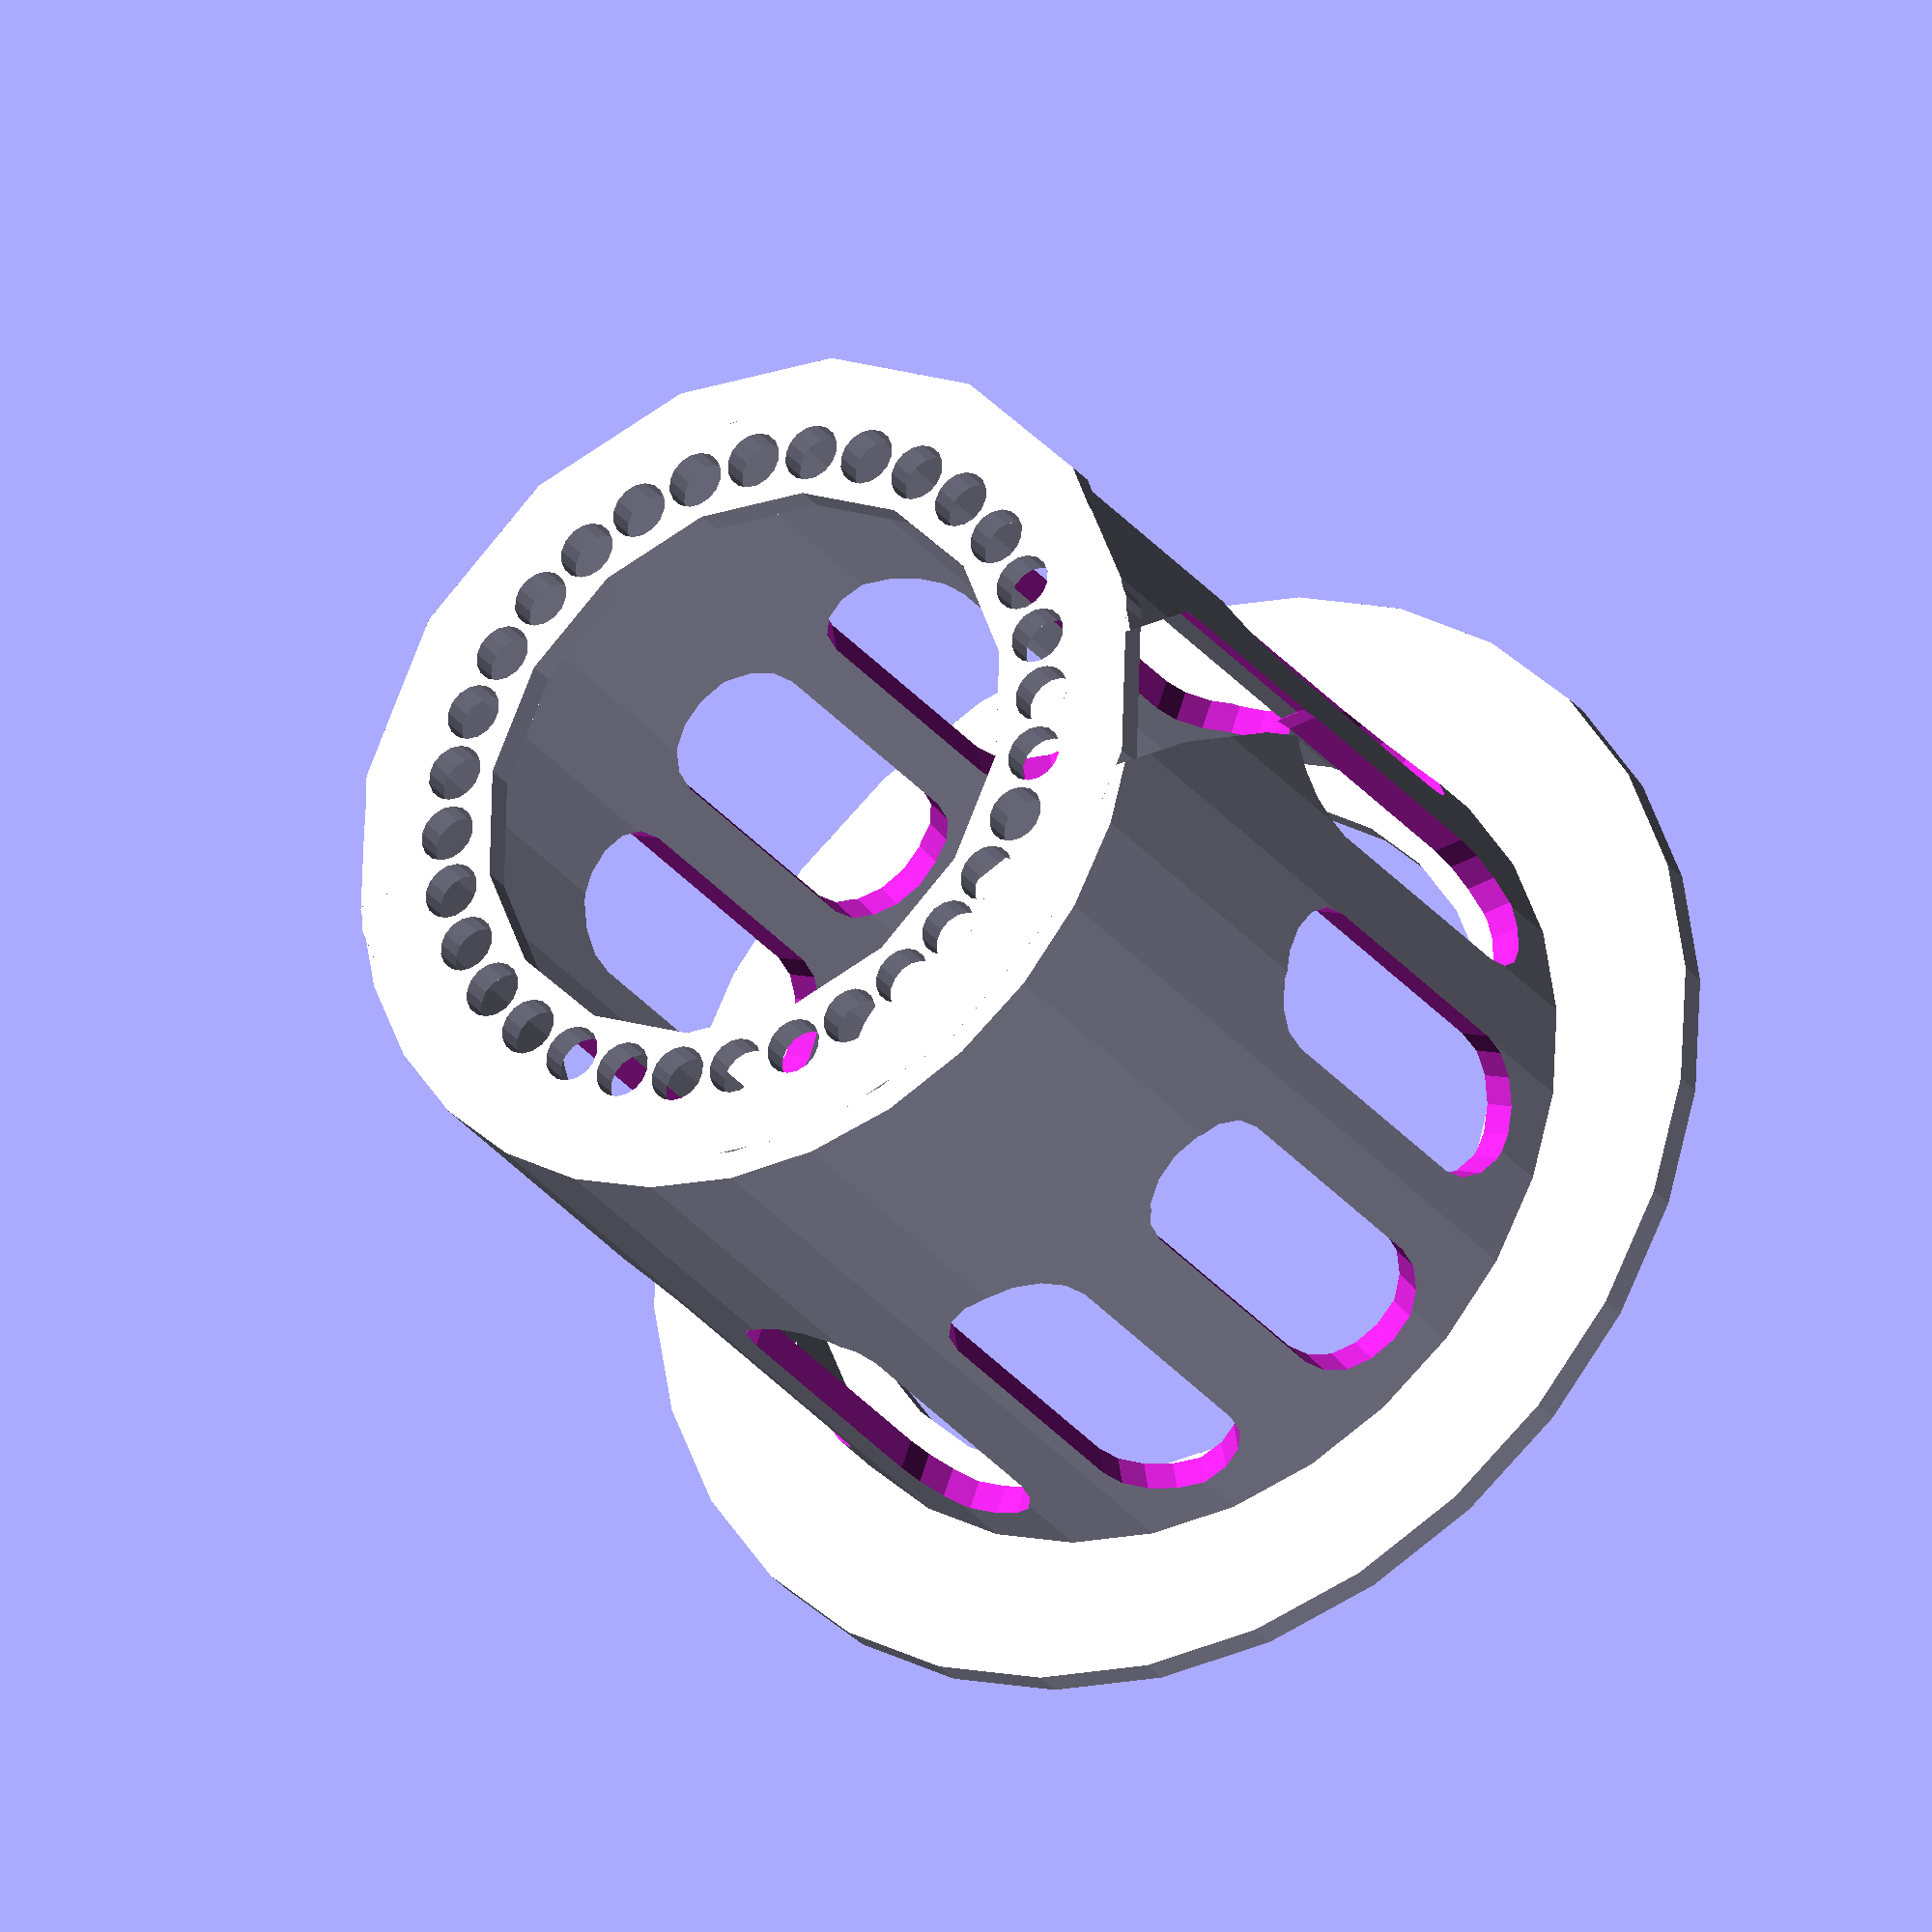
<openscad>
// Generated by Parametrix
ca_base_faceCut_0 = [ [ 40.0000, 0.0000 ],[ 40.0000, 2.0000 ],[ 30.0000, 2.0000 ],[ 30.0000, 60.0000 ],[ 28.0000, 60.0000 ],[ 28.0000, 2.0000 ],[ 25.0000, 2.0000 ],[ 25.0000, 0.0000 ],[ 40.0000, 0.0000 ] ];
cb_base_faceCut_0 = [  0, 1, 2, 3, 4, 5, 6, 7, 8 ];
a_base_faceCut = concat(ca_base_faceCut_0);
b_base_faceCut = [cb_base_faceCut_0];
ca_base_faceTop_0 = [ [ 30.0000, 0.0000 ],[ 27.7164, 11.4805 ],[ 21.2132, 21.2132 ],[ 11.4805, 27.7164 ],[ 0.0000, 30.0000 ],[ -11.4805, 27.7164 ],[ -21.2132, 21.2132 ],[ -27.7164, 11.4805 ],[ -30.0000, 0.0000 ],[ -27.7164, -11.4805 ],[ -21.2132, -21.2132 ],[ -11.4805, -27.7164 ],[ -0.0000, -30.0000 ],[ 11.4805, -27.7164 ],[ 21.2132, -21.2132 ],[ 27.7164, -11.4805 ],[ 30.0000, 0.0000 ] ];
cb_base_faceTop_0 = [  0, 1, 2, 3, 4, 5, 6, 7, 8, 9, 10, 11, 12, 13, 14, 15, 16 ];
ca_base_faceTop_1 = [ [ 20.0000, 0.0000 ],[ 18.4776, 7.6537 ],[ 14.1421, 14.1421 ],[ 7.6537, 18.4776 ],[ 0.0000, 20.0000 ],[ -7.6537, 18.4776 ],[ -14.1421, 14.1421 ],[ -18.4776, 7.6537 ],[ -20.0000, 0.0000 ],[ -18.4776, -7.6537 ],[ -14.1421, -14.1421 ],[ -7.6537, -18.4776 ],[ -0.0000, -20.0000 ],[ 7.6537, -18.4776 ],[ 14.1421, -14.1421 ],[ 18.4776, -7.6537 ],[ 20.0000, 0.0000 ] ];
cb_base_faceTop_1 = [  17, 18, 19, 20, 21, 22, 23, 24, 25, 26, 27, 28, 29, 30, 31, 32, 33 ];
ca_base_faceTop_2 = [ [ 25.0000, 0.0000 ],[ 24.8478, 0.7654 ],[ 24.4142, 1.4142 ],[ 23.7654, 1.8478 ],[ 23.0000, 2.0000 ],[ 22.2346, 1.8478 ],[ 21.5858, 1.4142 ],[ 21.1522, 0.7654 ],[ 21.0000, 0.0000 ],[ 21.1522, -0.7654 ],[ 21.5858, -1.4142 ],[ 22.2346, -1.8478 ],[ 23.0000, -2.0000 ],[ 23.7654, -1.8478 ],[ 24.4142, -1.4142 ],[ 24.8478, -0.7654 ],[ 25.0000, 0.0000 ] ];
cb_base_faceTop_2 = [  34, 35, 36, 37, 38, 39, 40, 41, 42, 43, 44, 45, 46, 47, 48, 49, 50 ];
ca_base_faceTop_3 = [ [ 24.5581, 4.4871 ],[ 24.4058, 5.2524 ],[ 23.9723, 5.9013 ],[ 23.3234, 6.3348 ],[ 22.5581, 6.4871 ],[ 21.7927, 6.3348 ],[ 21.1438, 5.9013 ],[ 20.7103, 5.2524 ],[ 20.5581, 4.4871 ],[ 20.7103, 3.7217 ],[ 21.1438, 3.0729 ],[ 21.7927, 2.6393 ],[ 22.5581, 2.4871 ],[ 23.3234, 2.6393 ],[ 23.9723, 3.0729 ],[ 24.4058, 3.7217 ],[ 24.5581, 4.4871 ] ];
cb_base_faceTop_3 = [  51, 52, 53, 54, 55, 56, 57, 58, 59, 60, 61, 62, 63, 64, 65, 66, 67 ];
ca_base_faceTop_4 = [ [ 23.2492, 8.8017 ],[ 23.0970, 9.5671 ],[ 22.6634, 10.2159 ],[ 22.0146, 10.6495 ],[ 21.2492, 10.8017 ],[ 20.4839, 10.6495 ],[ 19.8350, 10.2159 ],[ 19.4015, 9.5671 ],[ 19.2492, 8.8017 ],[ 19.4015, 8.0364 ],[ 19.8350, 7.3875 ],[ 20.4839, 6.9540 ],[ 21.2492, 6.8017 ],[ 22.0146, 6.9540 ],[ 22.6634, 7.3875 ],[ 23.0970, 8.0364 ],[ 23.2492, 8.8017 ] ];
cb_base_faceTop_4 = [  68, 69, 70, 71, 72, 73, 74, 75, 76, 77, 78, 79, 80, 81, 82, 83, 84 ];
ca_base_faceTop_5 = [ [ 21.1238, 12.7781 ],[ 20.9716, 13.5435 ],[ 20.5380, 14.1923 ],[ 19.8892, 14.6259 ],[ 19.1238, 14.7781 ],[ 18.3584, 14.6259 ],[ 17.7096, 14.1923 ],[ 17.2760, 13.5435 ],[ 17.1238, 12.7781 ],[ 17.2760, 12.0127 ],[ 17.7096, 11.3639 ],[ 18.3584, 10.9304 ],[ 19.1238, 10.7781 ],[ 19.8892, 10.9304 ],[ 20.5380, 11.3639 ],[ 20.9716, 12.0127 ],[ 21.1238, 12.7781 ] ];
cb_base_faceTop_5 = [  85, 86, 87, 88, 89, 90, 91, 92, 93, 94, 95, 96, 97, 98, 99, 100, 101 ];
ca_base_faceTop_6 = [ [ 18.2635, 16.2635 ],[ 18.1112, 17.0288 ],[ 17.6777, 17.6777 ],[ 17.0288, 18.1112 ],[ 16.2635, 18.2635 ],[ 15.4981, 18.1112 ],[ 14.8492, 17.6777 ],[ 14.4157, 17.0288 ],[ 14.2635, 16.2635 ],[ 14.4157, 15.4981 ],[ 14.8492, 14.8492 ],[ 15.4981, 14.4157 ],[ 16.2635, 14.2635 ],[ 17.0288, 14.4157 ],[ 17.6777, 14.8492 ],[ 18.1112, 15.4981 ],[ 18.2635, 16.2635 ] ];
cb_base_faceTop_6 = [  102, 103, 104, 105, 106, 107, 108, 109, 110, 111, 112, 113, 114, 115, 116, 117, 118 ];
ca_base_faceTop_7 = [ [ 14.7781, 19.1238 ],[ 14.6259, 19.8892 ],[ 14.1923, 20.5380 ],[ 13.5435, 20.9716 ],[ 12.7781, 21.1238 ],[ 12.0127, 20.9716 ],[ 11.3639, 20.5380 ],[ 10.9304, 19.8892 ],[ 10.7781, 19.1238 ],[ 10.9304, 18.3584 ],[ 11.3639, 17.7096 ],[ 12.0127, 17.2760 ],[ 12.7781, 17.1238 ],[ 13.5435, 17.2760 ],[ 14.1923, 17.7096 ],[ 14.6259, 18.3584 ],[ 14.7781, 19.1238 ] ];
cb_base_faceTop_7 = [  119, 120, 121, 122, 123, 124, 125, 126, 127, 128, 129, 130, 131, 132, 133, 134, 135 ];
ca_base_faceTop_8 = [ [ 10.8017, 21.2492 ],[ 10.6495, 22.0146 ],[ 10.2159, 22.6634 ],[ 9.5671, 23.0970 ],[ 8.8017, 23.2492 ],[ 8.0364, 23.0970 ],[ 7.3875, 22.6634 ],[ 6.9540, 22.0146 ],[ 6.8017, 21.2492 ],[ 6.9540, 20.4839 ],[ 7.3875, 19.8350 ],[ 8.0364, 19.4015 ],[ 8.8017, 19.2492 ],[ 9.5671, 19.4015 ],[ 10.2159, 19.8350 ],[ 10.6495, 20.4839 ],[ 10.8017, 21.2492 ] ];
cb_base_faceTop_8 = [  136, 137, 138, 139, 140, 141, 142, 143, 144, 145, 146, 147, 148, 149, 150, 151, 152 ];
ca_base_faceTop_9 = [ [ 6.4871, 22.5581 ],[ 6.3348, 23.3234 ],[ 5.9013, 23.9723 ],[ 5.2524, 24.4058 ],[ 4.4871, 24.5581 ],[ 3.7217, 24.4058 ],[ 3.0729, 23.9723 ],[ 2.6393, 23.3234 ],[ 2.4871, 22.5581 ],[ 2.6393, 21.7927 ],[ 3.0729, 21.1438 ],[ 3.7217, 20.7103 ],[ 4.4871, 20.5581 ],[ 5.2524, 20.7103 ],[ 5.9013, 21.1438 ],[ 6.3348, 21.7927 ],[ 6.4871, 22.5581 ] ];
cb_base_faceTop_9 = [  153, 154, 155, 156, 157, 158, 159, 160, 161, 162, 163, 164, 165, 166, 167, 168, 169 ];
ca_base_faceTop_10 = [ [ 2.0000, 23.0000 ],[ 1.8478, 23.7654 ],[ 1.4142, 24.4142 ],[ 0.7654, 24.8478 ],[ 0.0000, 25.0000 ],[ -0.7654, 24.8478 ],[ -1.4142, 24.4142 ],[ -1.8478, 23.7654 ],[ -2.0000, 23.0000 ],[ -1.8478, 22.2346 ],[ -1.4142, 21.5858 ],[ -0.7654, 21.1522 ],[ 0.0000, 21.0000 ],[ 0.7654, 21.1522 ],[ 1.4142, 21.5858 ],[ 1.8478, 22.2346 ],[ 2.0000, 23.0000 ] ];
cb_base_faceTop_10 = [  170, 171, 172, 173, 174, 175, 176, 177, 178, 179, 180, 181, 182, 183, 184, 185, 186 ];
ca_base_faceTop_11 = [ [ -2.4871, 22.5581 ],[ -2.6393, 23.3234 ],[ -3.0729, 23.9723 ],[ -3.7217, 24.4058 ],[ -4.4871, 24.5581 ],[ -5.2524, 24.4058 ],[ -5.9013, 23.9723 ],[ -6.3348, 23.3234 ],[ -6.4871, 22.5581 ],[ -6.3348, 21.7927 ],[ -5.9013, 21.1438 ],[ -5.2524, 20.7103 ],[ -4.4871, 20.5581 ],[ -3.7217, 20.7103 ],[ -3.0729, 21.1438 ],[ -2.6393, 21.7927 ],[ -2.4871, 22.5581 ] ];
cb_base_faceTop_11 = [  187, 188, 189, 190, 191, 192, 193, 194, 195, 196, 197, 198, 199, 200, 201, 202, 203 ];
ca_base_faceTop_12 = [ [ -6.8017, 21.2492 ],[ -6.9540, 22.0146 ],[ -7.3875, 22.6634 ],[ -8.0364, 23.0970 ],[ -8.8017, 23.2492 ],[ -9.5671, 23.0970 ],[ -10.2159, 22.6634 ],[ -10.6495, 22.0146 ],[ -10.8017, 21.2492 ],[ -10.6495, 20.4839 ],[ -10.2159, 19.8350 ],[ -9.5671, 19.4015 ],[ -8.8017, 19.2492 ],[ -8.0364, 19.4015 ],[ -7.3875, 19.8350 ],[ -6.9540, 20.4839 ],[ -6.8017, 21.2492 ] ];
cb_base_faceTop_12 = [  204, 205, 206, 207, 208, 209, 210, 211, 212, 213, 214, 215, 216, 217, 218, 219, 220 ];
ca_base_faceTop_13 = [ [ -10.7781, 19.1238 ],[ -10.9304, 19.8892 ],[ -11.3639, 20.5380 ],[ -12.0127, 20.9716 ],[ -12.7781, 21.1238 ],[ -13.5435, 20.9716 ],[ -14.1923, 20.5380 ],[ -14.6259, 19.8892 ],[ -14.7781, 19.1238 ],[ -14.6259, 18.3584 ],[ -14.1923, 17.7096 ],[ -13.5435, 17.2760 ],[ -12.7781, 17.1238 ],[ -12.0127, 17.2760 ],[ -11.3639, 17.7096 ],[ -10.9304, 18.3584 ],[ -10.7781, 19.1238 ] ];
cb_base_faceTop_13 = [  221, 222, 223, 224, 225, 226, 227, 228, 229, 230, 231, 232, 233, 234, 235, 236, 237 ];
ca_base_faceTop_14 = [ [ -14.2635, 16.2635 ],[ -14.4157, 17.0288 ],[ -14.8492, 17.6777 ],[ -15.4981, 18.1112 ],[ -16.2635, 18.2635 ],[ -17.0288, 18.1112 ],[ -17.6777, 17.6777 ],[ -18.1112, 17.0288 ],[ -18.2635, 16.2635 ],[ -18.1112, 15.4981 ],[ -17.6777, 14.8492 ],[ -17.0288, 14.4157 ],[ -16.2635, 14.2635 ],[ -15.4981, 14.4157 ],[ -14.8492, 14.8492 ],[ -14.4157, 15.4981 ],[ -14.2635, 16.2635 ] ];
cb_base_faceTop_14 = [  238, 239, 240, 241, 242, 243, 244, 245, 246, 247, 248, 249, 250, 251, 252, 253, 254 ];
ca_base_faceTop_15 = [ [ -17.1238, 12.7781 ],[ -17.2760, 13.5435 ],[ -17.7096, 14.1923 ],[ -18.3584, 14.6259 ],[ -19.1238, 14.7781 ],[ -19.8892, 14.6259 ],[ -20.5380, 14.1923 ],[ -20.9716, 13.5435 ],[ -21.1238, 12.7781 ],[ -20.9716, 12.0127 ],[ -20.5380, 11.3639 ],[ -19.8892, 10.9304 ],[ -19.1238, 10.7781 ],[ -18.3584, 10.9304 ],[ -17.7096, 11.3639 ],[ -17.2760, 12.0127 ],[ -17.1238, 12.7781 ] ];
cb_base_faceTop_15 = [  255, 256, 257, 258, 259, 260, 261, 262, 263, 264, 265, 266, 267, 268, 269, 270, 271 ];
ca_base_faceTop_16 = [ [ -19.2492, 8.8017 ],[ -19.4015, 9.5671 ],[ -19.8350, 10.2159 ],[ -20.4839, 10.6495 ],[ -21.2492, 10.8017 ],[ -22.0146, 10.6495 ],[ -22.6634, 10.2159 ],[ -23.0970, 9.5671 ],[ -23.2492, 8.8017 ],[ -23.0970, 8.0364 ],[ -22.6634, 7.3875 ],[ -22.0146, 6.9540 ],[ -21.2492, 6.8017 ],[ -20.4839, 6.9540 ],[ -19.8350, 7.3875 ],[ -19.4015, 8.0364 ],[ -19.2492, 8.8017 ] ];
cb_base_faceTop_16 = [  272, 273, 274, 275, 276, 277, 278, 279, 280, 281, 282, 283, 284, 285, 286, 287, 288 ];
ca_base_faceTop_17 = [ [ -20.5581, 4.4871 ],[ -20.7103, 5.2524 ],[ -21.1438, 5.9013 ],[ -21.7927, 6.3348 ],[ -22.5581, 6.4871 ],[ -23.3234, 6.3348 ],[ -23.9723, 5.9013 ],[ -24.4058, 5.2524 ],[ -24.5581, 4.4871 ],[ -24.4058, 3.7217 ],[ -23.9723, 3.0729 ],[ -23.3234, 2.6393 ],[ -22.5581, 2.4871 ],[ -21.7927, 2.6393 ],[ -21.1438, 3.0729 ],[ -20.7103, 3.7217 ],[ -20.5581, 4.4871 ] ];
cb_base_faceTop_17 = [  289, 290, 291, 292, 293, 294, 295, 296, 297, 298, 299, 300, 301, 302, 303, 304, 305 ];
ca_base_faceTop_18 = [ [ -21.0000, 0.0000 ],[ -21.1522, 0.7654 ],[ -21.5858, 1.4142 ],[ -22.2346, 1.8478 ],[ -23.0000, 2.0000 ],[ -23.7654, 1.8478 ],[ -24.4142, 1.4142 ],[ -24.8478, 0.7654 ],[ -25.0000, 0.0000 ],[ -24.8478, -0.7654 ],[ -24.4142, -1.4142 ],[ -23.7654, -1.8478 ],[ -23.0000, -2.0000 ],[ -22.2346, -1.8478 ],[ -21.5858, -1.4142 ],[ -21.1522, -0.7654 ],[ -21.0000, 0.0000 ] ];
cb_base_faceTop_18 = [  306, 307, 308, 309, 310, 311, 312, 313, 314, 315, 316, 317, 318, 319, 320, 321, 322 ];
ca_base_faceTop_19 = [ [ -20.5581, -4.4871 ],[ -20.7103, -3.7217 ],[ -21.1438, -3.0729 ],[ -21.7927, -2.6393 ],[ -22.5581, -2.4871 ],[ -23.3234, -2.6393 ],[ -23.9723, -3.0729 ],[ -24.4058, -3.7217 ],[ -24.5581, -4.4871 ],[ -24.4058, -5.2524 ],[ -23.9723, -5.9013 ],[ -23.3234, -6.3348 ],[ -22.5581, -6.4871 ],[ -21.7927, -6.3348 ],[ -21.1438, -5.9013 ],[ -20.7103, -5.2524 ],[ -20.5581, -4.4871 ] ];
cb_base_faceTop_19 = [  323, 324, 325, 326, 327, 328, 329, 330, 331, 332, 333, 334, 335, 336, 337, 338, 339 ];
ca_base_faceTop_20 = [ [ -19.2492, -8.8017 ],[ -19.4015, -8.0364 ],[ -19.8350, -7.3875 ],[ -20.4839, -6.9540 ],[ -21.2492, -6.8017 ],[ -22.0146, -6.9540 ],[ -22.6634, -7.3875 ],[ -23.0970, -8.0364 ],[ -23.2492, -8.8017 ],[ -23.0970, -9.5671 ],[ -22.6634, -10.2159 ],[ -22.0146, -10.6495 ],[ -21.2492, -10.8017 ],[ -20.4839, -10.6495 ],[ -19.8350, -10.2159 ],[ -19.4015, -9.5671 ],[ -19.2492, -8.8017 ] ];
cb_base_faceTop_20 = [  340, 341, 342, 343, 344, 345, 346, 347, 348, 349, 350, 351, 352, 353, 354, 355, 356 ];
ca_base_faceTop_21 = [ [ -17.1238, -12.7781 ],[ -17.2760, -12.0127 ],[ -17.7096, -11.3639 ],[ -18.3584, -10.9304 ],[ -19.1238, -10.7781 ],[ -19.8892, -10.9304 ],[ -20.5380, -11.3639 ],[ -20.9716, -12.0127 ],[ -21.1238, -12.7781 ],[ -20.9716, -13.5435 ],[ -20.5380, -14.1923 ],[ -19.8892, -14.6259 ],[ -19.1238, -14.7781 ],[ -18.3584, -14.6259 ],[ -17.7096, -14.1923 ],[ -17.2760, -13.5435 ],[ -17.1238, -12.7781 ] ];
cb_base_faceTop_21 = [  357, 358, 359, 360, 361, 362, 363, 364, 365, 366, 367, 368, 369, 370, 371, 372, 373 ];
ca_base_faceTop_22 = [ [ -14.2635, -16.2635 ],[ -14.4157, -15.4981 ],[ -14.8492, -14.8492 ],[ -15.4981, -14.4157 ],[ -16.2635, -14.2635 ],[ -17.0288, -14.4157 ],[ -17.6777, -14.8492 ],[ -18.1112, -15.4981 ],[ -18.2635, -16.2635 ],[ -18.1112, -17.0288 ],[ -17.6777, -17.6777 ],[ -17.0288, -18.1112 ],[ -16.2635, -18.2635 ],[ -15.4981, -18.1112 ],[ -14.8492, -17.6777 ],[ -14.4157, -17.0288 ],[ -14.2635, -16.2635 ] ];
cb_base_faceTop_22 = [  374, 375, 376, 377, 378, 379, 380, 381, 382, 383, 384, 385, 386, 387, 388, 389, 390 ];
ca_base_faceTop_23 = [ [ -10.7781, -19.1238 ],[ -10.9304, -18.3584 ],[ -11.3639, -17.7096 ],[ -12.0127, -17.2760 ],[ -12.7781, -17.1238 ],[ -13.5435, -17.2760 ],[ -14.1923, -17.7096 ],[ -14.6259, -18.3584 ],[ -14.7781, -19.1238 ],[ -14.6259, -19.8892 ],[ -14.1923, -20.5380 ],[ -13.5435, -20.9716 ],[ -12.7781, -21.1238 ],[ -12.0127, -20.9716 ],[ -11.3639, -20.5380 ],[ -10.9304, -19.8892 ],[ -10.7781, -19.1238 ] ];
cb_base_faceTop_23 = [  391, 392, 393, 394, 395, 396, 397, 398, 399, 400, 401, 402, 403, 404, 405, 406, 407 ];
ca_base_faceTop_24 = [ [ -6.8017, -21.2492 ],[ -6.9540, -20.4839 ],[ -7.3875, -19.8350 ],[ -8.0364, -19.4015 ],[ -8.8017, -19.2492 ],[ -9.5671, -19.4015 ],[ -10.2159, -19.8350 ],[ -10.6495, -20.4839 ],[ -10.8017, -21.2492 ],[ -10.6495, -22.0146 ],[ -10.2159, -22.6634 ],[ -9.5671, -23.0970 ],[ -8.8017, -23.2492 ],[ -8.0364, -23.0970 ],[ -7.3875, -22.6634 ],[ -6.9540, -22.0146 ],[ -6.8017, -21.2492 ] ];
cb_base_faceTop_24 = [  408, 409, 410, 411, 412, 413, 414, 415, 416, 417, 418, 419, 420, 421, 422, 423, 424 ];
ca_base_faceTop_25 = [ [ -2.4871, -22.5581 ],[ -2.6393, -21.7927 ],[ -3.0729, -21.1438 ],[ -3.7217, -20.7103 ],[ -4.4871, -20.5581 ],[ -5.2524, -20.7103 ],[ -5.9013, -21.1438 ],[ -6.3348, -21.7927 ],[ -6.4871, -22.5581 ],[ -6.3348, -23.3234 ],[ -5.9013, -23.9723 ],[ -5.2524, -24.4058 ],[ -4.4871, -24.5581 ],[ -3.7217, -24.4058 ],[ -3.0729, -23.9723 ],[ -2.6393, -23.3234 ],[ -2.4871, -22.5581 ] ];
cb_base_faceTop_25 = [  425, 426, 427, 428, 429, 430, 431, 432, 433, 434, 435, 436, 437, 438, 439, 440, 441 ];
ca_base_faceTop_26 = [ [ 2.0000, -23.0000 ],[ 1.8478, -22.2346 ],[ 1.4142, -21.5858 ],[ 0.7654, -21.1522 ],[ -0.0000, -21.0000 ],[ -0.7654, -21.1522 ],[ -1.4142, -21.5858 ],[ -1.8478, -22.2346 ],[ -2.0000, -23.0000 ],[ -1.8478, -23.7654 ],[ -1.4142, -24.4142 ],[ -0.7654, -24.8478 ],[ -0.0000, -25.0000 ],[ 0.7654, -24.8478 ],[ 1.4142, -24.4142 ],[ 1.8478, -23.7654 ],[ 2.0000, -23.0000 ] ];
cb_base_faceTop_26 = [  442, 443, 444, 445, 446, 447, 448, 449, 450, 451, 452, 453, 454, 455, 456, 457, 458 ];
ca_base_faceTop_27 = [ [ 6.4871, -22.5581 ],[ 6.3348, -21.7927 ],[ 5.9013, -21.1438 ],[ 5.2524, -20.7103 ],[ 4.4871, -20.5581 ],[ 3.7217, -20.7103 ],[ 3.0729, -21.1438 ],[ 2.6393, -21.7927 ],[ 2.4871, -22.5581 ],[ 2.6393, -23.3234 ],[ 3.0729, -23.9723 ],[ 3.7217, -24.4058 ],[ 4.4871, -24.5581 ],[ 5.2524, -24.4058 ],[ 5.9013, -23.9723 ],[ 6.3348, -23.3234 ],[ 6.4871, -22.5581 ] ];
cb_base_faceTop_27 = [  459, 460, 461, 462, 463, 464, 465, 466, 467, 468, 469, 470, 471, 472, 473, 474, 475 ];
ca_base_faceTop_28 = [ [ 10.8017, -21.2492 ],[ 10.6495, -20.4839 ],[ 10.2159, -19.8350 ],[ 9.5671, -19.4015 ],[ 8.8017, -19.2492 ],[ 8.0364, -19.4015 ],[ 7.3875, -19.8350 ],[ 6.9540, -20.4839 ],[ 6.8017, -21.2492 ],[ 6.9540, -22.0146 ],[ 7.3875, -22.6634 ],[ 8.0364, -23.0970 ],[ 8.8017, -23.2492 ],[ 9.5671, -23.0970 ],[ 10.2159, -22.6634 ],[ 10.6495, -22.0146 ],[ 10.8017, -21.2492 ] ];
cb_base_faceTop_28 = [  476, 477, 478, 479, 480, 481, 482, 483, 484, 485, 486, 487, 488, 489, 490, 491, 492 ];
ca_base_faceTop_29 = [ [ 14.7781, -19.1238 ],[ 14.6259, -18.3584 ],[ 14.1923, -17.7096 ],[ 13.5435, -17.2760 ],[ 12.7781, -17.1238 ],[ 12.0127, -17.2760 ],[ 11.3639, -17.7096 ],[ 10.9304, -18.3584 ],[ 10.7781, -19.1238 ],[ 10.9304, -19.8892 ],[ 11.3639, -20.5380 ],[ 12.0127, -20.9716 ],[ 12.7781, -21.1238 ],[ 13.5435, -20.9716 ],[ 14.1923, -20.5380 ],[ 14.6259, -19.8892 ],[ 14.7781, -19.1238 ] ];
cb_base_faceTop_29 = [  493, 494, 495, 496, 497, 498, 499, 500, 501, 502, 503, 504, 505, 506, 507, 508, 509 ];
ca_base_faceTop_30 = [ [ 18.2635, -16.2635 ],[ 18.1112, -15.4981 ],[ 17.6777, -14.8492 ],[ 17.0288, -14.4157 ],[ 16.2635, -14.2635 ],[ 15.4981, -14.4157 ],[ 14.8492, -14.8492 ],[ 14.4157, -15.4981 ],[ 14.2635, -16.2635 ],[ 14.4157, -17.0288 ],[ 14.8492, -17.6777 ],[ 15.4981, -18.1112 ],[ 16.2635, -18.2635 ],[ 17.0288, -18.1112 ],[ 17.6777, -17.6777 ],[ 18.1112, -17.0288 ],[ 18.2635, -16.2635 ] ];
cb_base_faceTop_30 = [  510, 511, 512, 513, 514, 515, 516, 517, 518, 519, 520, 521, 522, 523, 524, 525, 526 ];
ca_base_faceTop_31 = [ [ 21.1238, -12.7781 ],[ 20.9716, -12.0127 ],[ 20.5380, -11.3639 ],[ 19.8892, -10.9304 ],[ 19.1238, -10.7781 ],[ 18.3584, -10.9304 ],[ 17.7096, -11.3639 ],[ 17.2760, -12.0127 ],[ 17.1238, -12.7781 ],[ 17.2760, -13.5435 ],[ 17.7096, -14.1923 ],[ 18.3584, -14.6259 ],[ 19.1238, -14.7781 ],[ 19.8892, -14.6259 ],[ 20.5380, -14.1923 ],[ 20.9716, -13.5435 ],[ 21.1238, -12.7781 ] ];
cb_base_faceTop_31 = [  527, 528, 529, 530, 531, 532, 533, 534, 535, 536, 537, 538, 539, 540, 541, 542, 543 ];
ca_base_faceTop_32 = [ [ 23.2492, -8.8017 ],[ 23.0970, -8.0364 ],[ 22.6634, -7.3875 ],[ 22.0146, -6.9540 ],[ 21.2492, -6.8017 ],[ 20.4839, -6.9540 ],[ 19.8350, -7.3875 ],[ 19.4015, -8.0364 ],[ 19.2492, -8.8017 ],[ 19.4015, -9.5671 ],[ 19.8350, -10.2159 ],[ 20.4839, -10.6495 ],[ 21.2492, -10.8017 ],[ 22.0146, -10.6495 ],[ 22.6634, -10.2159 ],[ 23.0970, -9.5671 ],[ 23.2492, -8.8017 ] ];
cb_base_faceTop_32 = [  544, 545, 546, 547, 548, 549, 550, 551, 552, 553, 554, 555, 556, 557, 558, 559, 560 ];
ca_base_faceTop_33 = [ [ 24.5581, -4.4871 ],[ 24.4058, -3.7217 ],[ 23.9723, -3.0729 ],[ 23.3234, -2.6393 ],[ 22.5581, -2.4871 ],[ 21.7927, -2.6393 ],[ 21.1438, -3.0729 ],[ 20.7103, -3.7217 ],[ 20.5581, -4.4871 ],[ 20.7103, -5.2524 ],[ 21.1438, -5.9013 ],[ 21.7927, -6.3348 ],[ 22.5581, -6.4871 ],[ 23.3234, -6.3348 ],[ 23.9723, -5.9013 ],[ 24.4058, -5.2524 ],[ 24.5581, -4.4871 ] ];
cb_base_faceTop_33 = [  561, 562, 563, 564, 565, 566, 567, 568, 569, 570, 571, 572, 573, 574, 575, 576, 577 ];
a_base_faceTop = concat(ca_base_faceTop_0, ca_base_faceTop_1, ca_base_faceTop_2, ca_base_faceTop_3, ca_base_faceTop_4, ca_base_faceTop_5, ca_base_faceTop_6, ca_base_faceTop_7, ca_base_faceTop_8, ca_base_faceTop_9, ca_base_faceTop_10, ca_base_faceTop_11, ca_base_faceTop_12, ca_base_faceTop_13, ca_base_faceTop_14, ca_base_faceTop_15, ca_base_faceTop_16, ca_base_faceTop_17, ca_base_faceTop_18, ca_base_faceTop_19, ca_base_faceTop_20, ca_base_faceTop_21, ca_base_faceTop_22, ca_base_faceTop_23, ca_base_faceTop_24, ca_base_faceTop_25, ca_base_faceTop_26, ca_base_faceTop_27, ca_base_faceTop_28, ca_base_faceTop_29, ca_base_faceTop_30, ca_base_faceTop_31, ca_base_faceTop_32, ca_base_faceTop_33);
b_base_faceTop = [cb_base_faceTop_0, cb_base_faceTop_1, cb_base_faceTop_2, cb_base_faceTop_3, cb_base_faceTop_4, cb_base_faceTop_5, cb_base_faceTop_6, cb_base_faceTop_7, cb_base_faceTop_8, cb_base_faceTop_9, cb_base_faceTop_10, cb_base_faceTop_11, cb_base_faceTop_12, cb_base_faceTop_13, cb_base_faceTop_14, cb_base_faceTop_15, cb_base_faceTop_16, cb_base_faceTop_17, cb_base_faceTop_18, cb_base_faceTop_19, cb_base_faceTop_20, cb_base_faceTop_21, cb_base_faceTop_22, cb_base_faceTop_23, cb_base_faceTop_24, cb_base_faceTop_25, cb_base_faceTop_26, cb_base_faceTop_27, cb_base_faceTop_28, cb_base_faceTop_29, cb_base_faceTop_30, cb_base_faceTop_31, cb_base_faceTop_32, cb_base_faceTop_33];
ca_base_faceHollow_0 = [ [ 5.0000, 11.0000 ],[ 5.0000, 31.0000 ],[ 4.6194, 32.9134 ],[ 3.5355, 34.5355 ],[ 1.9134, 35.6194 ],[ 0.0000, 36.0000 ],[ -1.9134, 35.6194 ],[ -3.5355, 34.5355 ],[ -4.6194, 32.9134 ],[ -5.0000, 31.0000 ],[ -5.0000, 11.0000 ],[ -4.6194, 9.0866 ],[ -3.5355, 7.4645 ],[ -1.9134, 6.3806 ],[ -0.0000, 6.0000 ],[ 1.9134, 6.3806 ],[ 3.5355, 7.4645 ],[ 4.6194, 9.0866 ],[ 5.0000, 11.0000 ] ];
cb_base_faceHollow_0 = [  0, 1, 2, 3, 4, 5, 6, 7, 8, 9, 10, 11, 12, 13, 14, 15, 16, 17, 18 ];
a_base_faceHollow = concat(ca_base_faceHollow_0);
b_base_faceHollow = [cb_base_faceHollow_0];

module subpax_base_cut () {
	translate( [ 1.5707963267948966, 0, 0 ])
		rotate( [ 0, 0, 0 ])
			   rotate_extrude() polygon(a_base_faceCut, b_base_faceCut);
}

module subpax_base_top () {
	translate( [ 0, 0, 58 ])
		rotate( [ 0, 0, 0 ])
			   linear_extrude(height = 2) polygon(a_base_faceTop, b_base_faceTop);
}

module subpax_base_hollow_0 () {
	translate( [ 0, 0, 0 ])
		rotate( [ 90, 0, 0 ])
			   linear_extrude(height = 42) polygon(a_base_faceHollow, b_base_faceHollow);
}

module subpax_base_hollow_1 () {
	translate( [ 0, 0, 0 ])
		rotate( [ 90, 0, 29.999999999999996 ])
			   linear_extrude(height = 42) polygon(a_base_faceHollow, b_base_faceHollow);
}

module subpax_base_hollow_2 () {
	translate( [ 0, 0, 0 ])
		rotate( [ 90, 0, 59.99999999999999 ])
			   linear_extrude(height = 42) polygon(a_base_faceHollow, b_base_faceHollow);
}

module subpax_base_hollow_3 () {
	translate( [ 0, 0, 0 ])
		rotate( [ 90, 0, 90 ])
			   linear_extrude(height = 42) polygon(a_base_faceHollow, b_base_faceHollow);
}

module subpax_base_hollow_4 () {
	translate( [ 0, 0, 0 ])
		rotate( [ 90, 0, 119.99999999999999 ])
			   linear_extrude(height = 42) polygon(a_base_faceHollow, b_base_faceHollow);
}

module subpax_base_hollow_5 () {
	translate( [ 0, 0, 0 ])
		rotate( [ 90, 0, 149.99999999999997 ])
			   linear_extrude(height = 42) polygon(a_base_faceHollow, b_base_faceHollow);
}

module subpax_base_hollow_6 () {
	translate( [ 0, 0, 0 ])
		rotate( [ 90, 0, 180 ])
			   linear_extrude(height = 42) polygon(a_base_faceHollow, b_base_faceHollow);
}

module subpax_base_hollow_7 () {
	translate( [ 0, 0, 0 ])
		rotate( [ 90, 0, 210 ])
			   linear_extrude(height = 42) polygon(a_base_faceHollow, b_base_faceHollow);
}

module subpax_base_hollow_8 () {
	translate( [ 0, 0, 0 ])
		rotate( [ 90, 0, 239.99999999999997 ])
			   linear_extrude(height = 42) polygon(a_base_faceHollow, b_base_faceHollow);
}

module subpax_base_hollow_9 () {
	translate( [ 0, 0, 0 ])
		rotate( [ 90, 0, 270 ])
			   linear_extrude(height = 42) polygon(a_base_faceHollow, b_base_faceHollow);
}

module subpax_base_hollow_10 () {
	translate( [ 0, 0, 0 ])
		rotate( [ 90, 0, 299.99999999999994 ])
			   linear_extrude(height = 42) polygon(a_base_faceHollow, b_base_faceHollow);
}

module subpax_base_hollow_11 () {
	translate( [ 0, 0, 0 ])
		rotate( [ 90, 0, 330 ])
			   linear_extrude(height = 42) polygon(a_base_faceHollow, b_base_faceHollow);
}

module ipax_base_hollows () {
	union () {
		subpax_base_hollow_0();
subpax_base_hollow_1();
subpax_base_hollow_2();
subpax_base_hollow_3();
subpax_base_hollow_4();
subpax_base_hollow_5();
subpax_base_hollow_6();
subpax_base_hollow_7();
subpax_base_hollow_8();
subpax_base_hollow_9();
subpax_base_hollow_10();
subpax_base_hollow_11();
	}
}

module ipax_base_cylinder () {
	difference () {
		subpax_base_cut();
ipax_base_hollows();
	}
}

module pax_base () {
	union () {
		ipax_base_cylinder();
subpax_base_top();
	}
}

pax_base();

</openscad>
<views>
elev=28.3 azim=80.5 roll=29.4 proj=o view=solid
</views>
